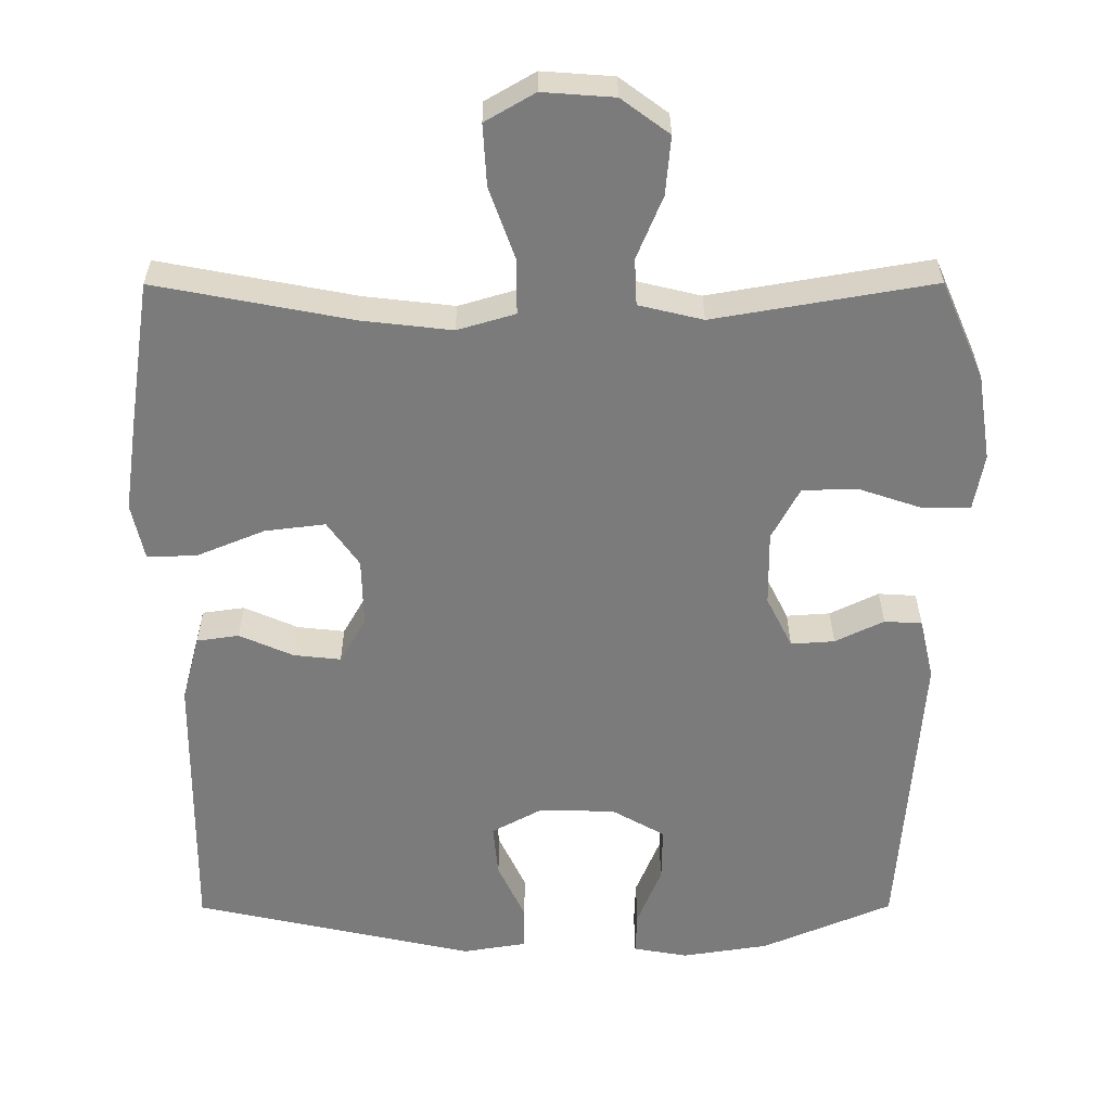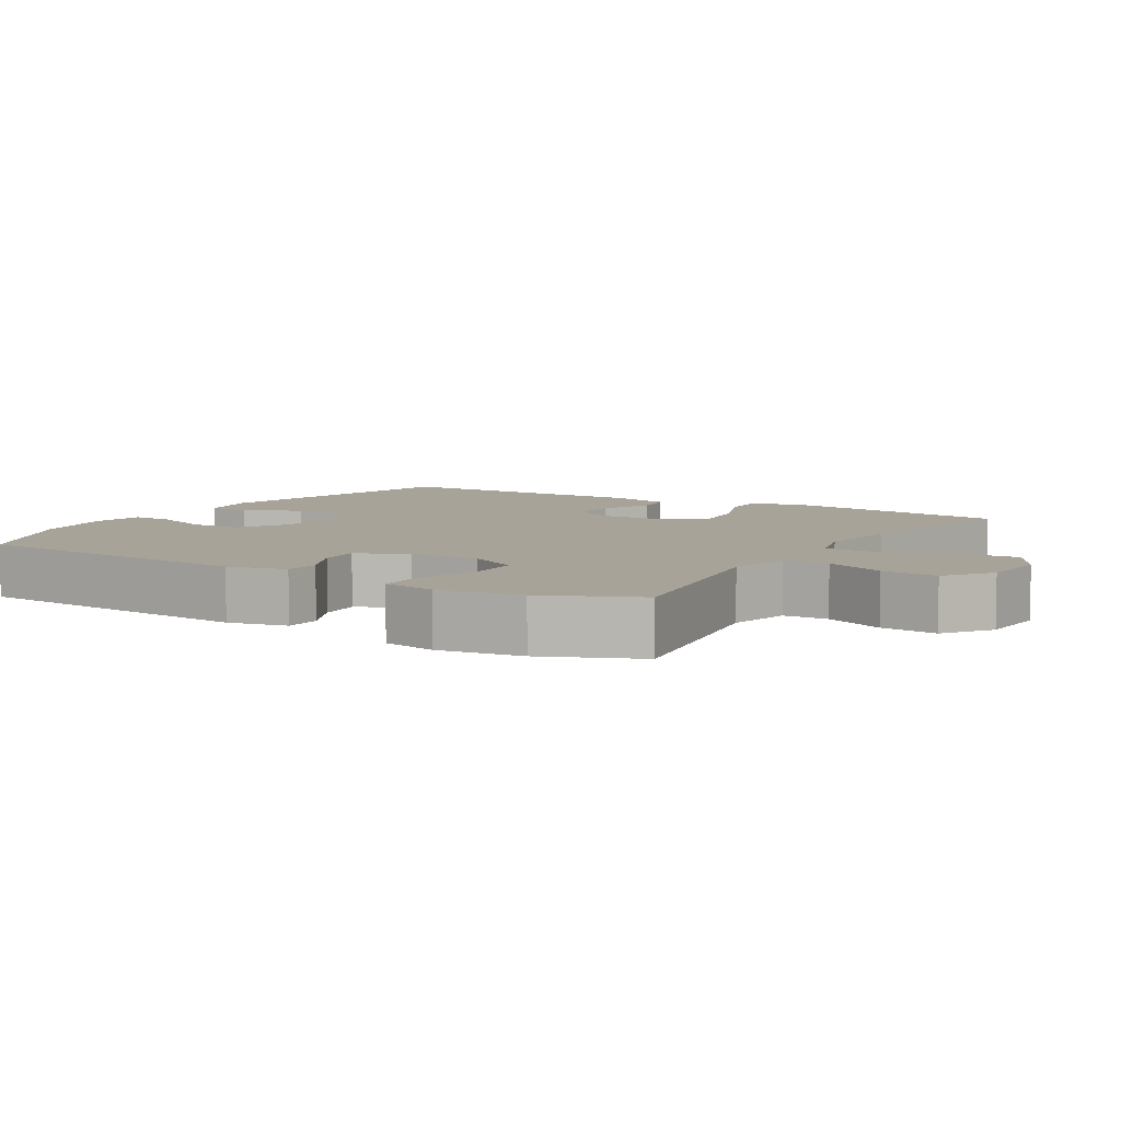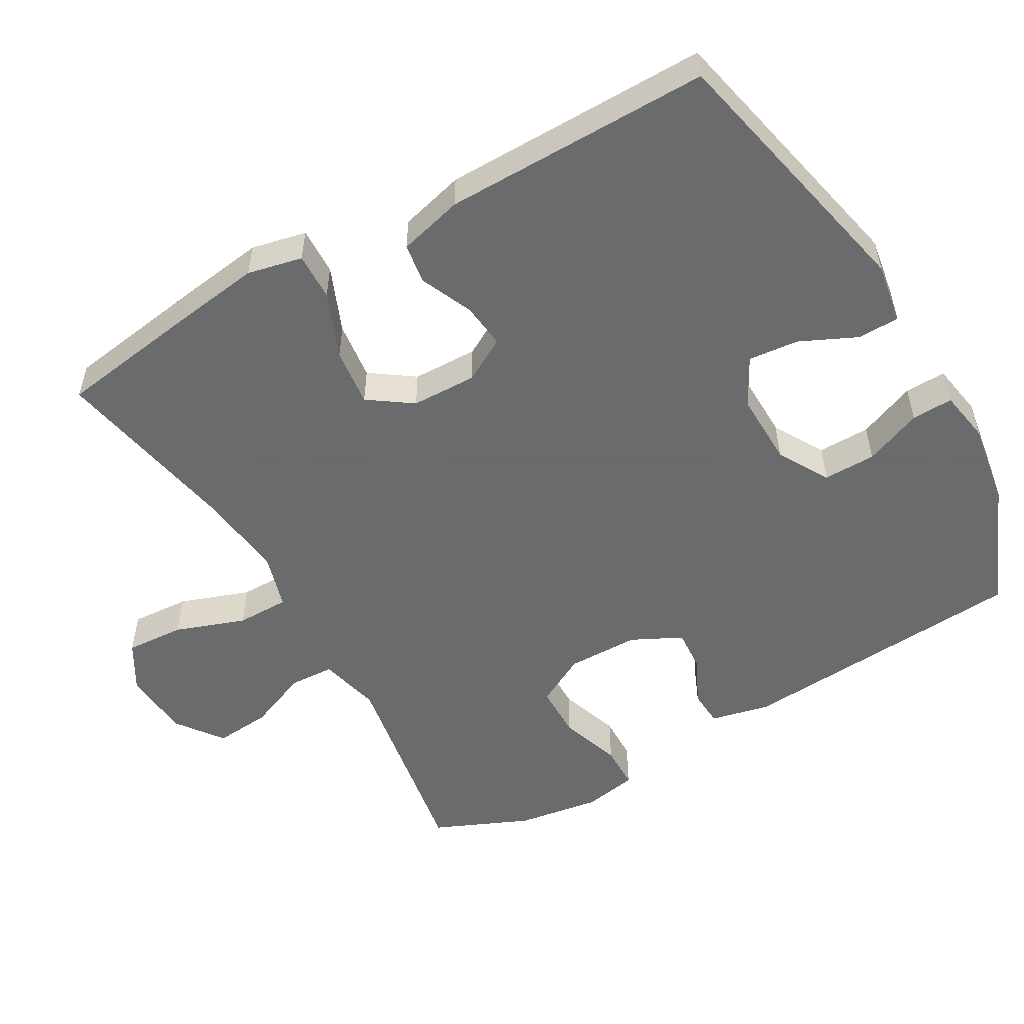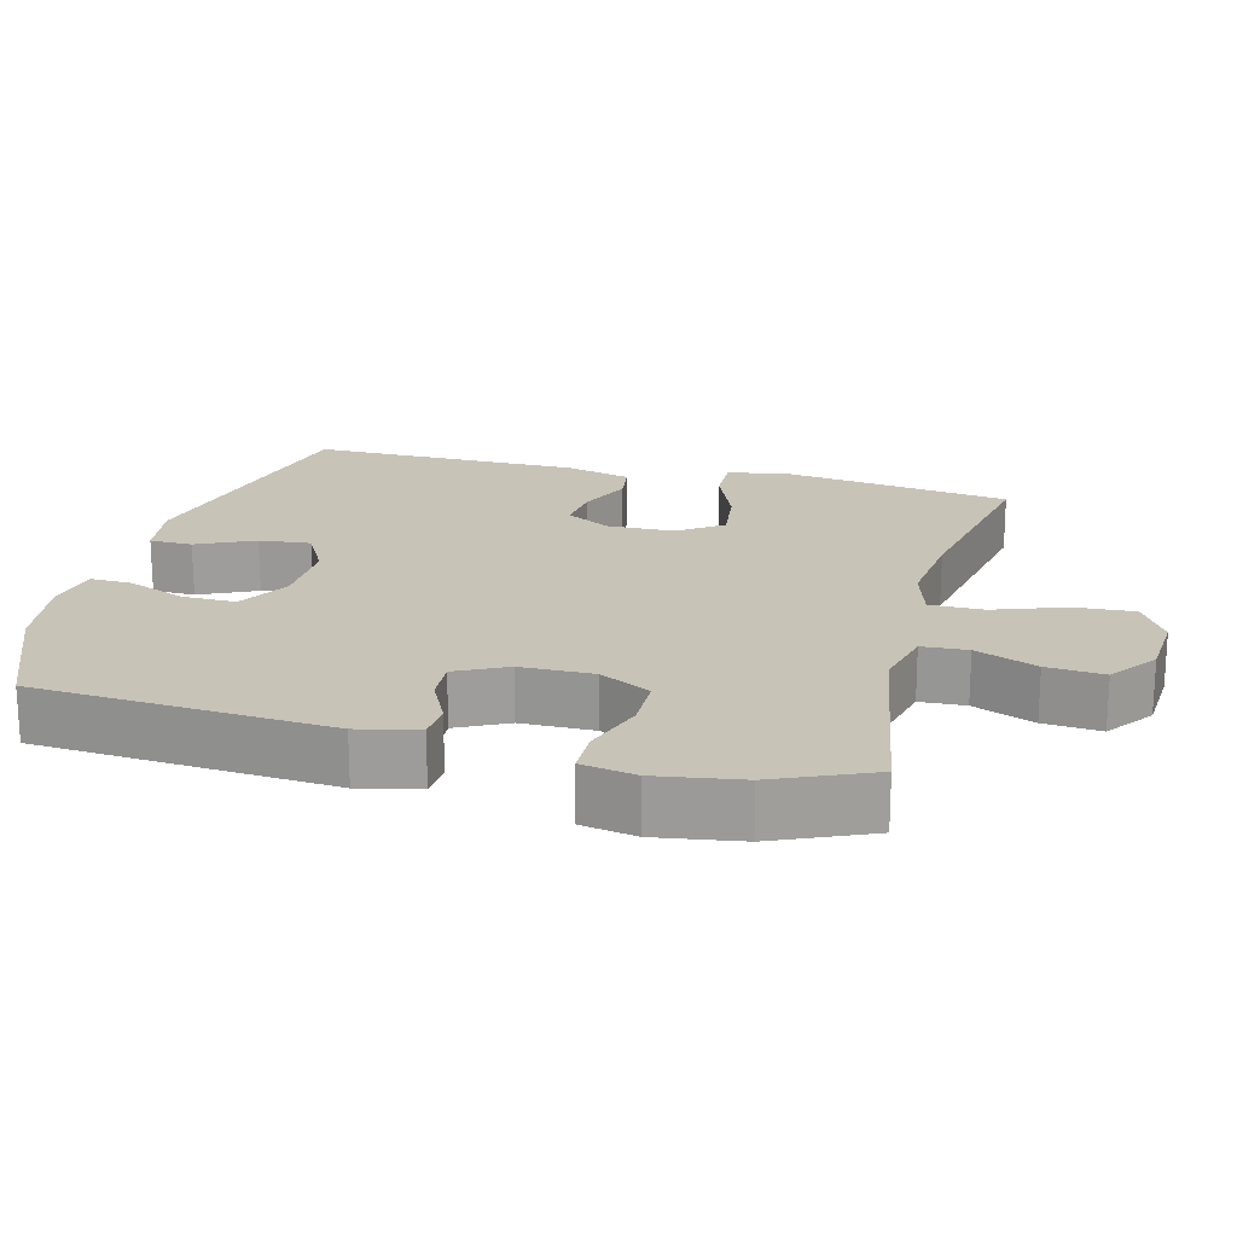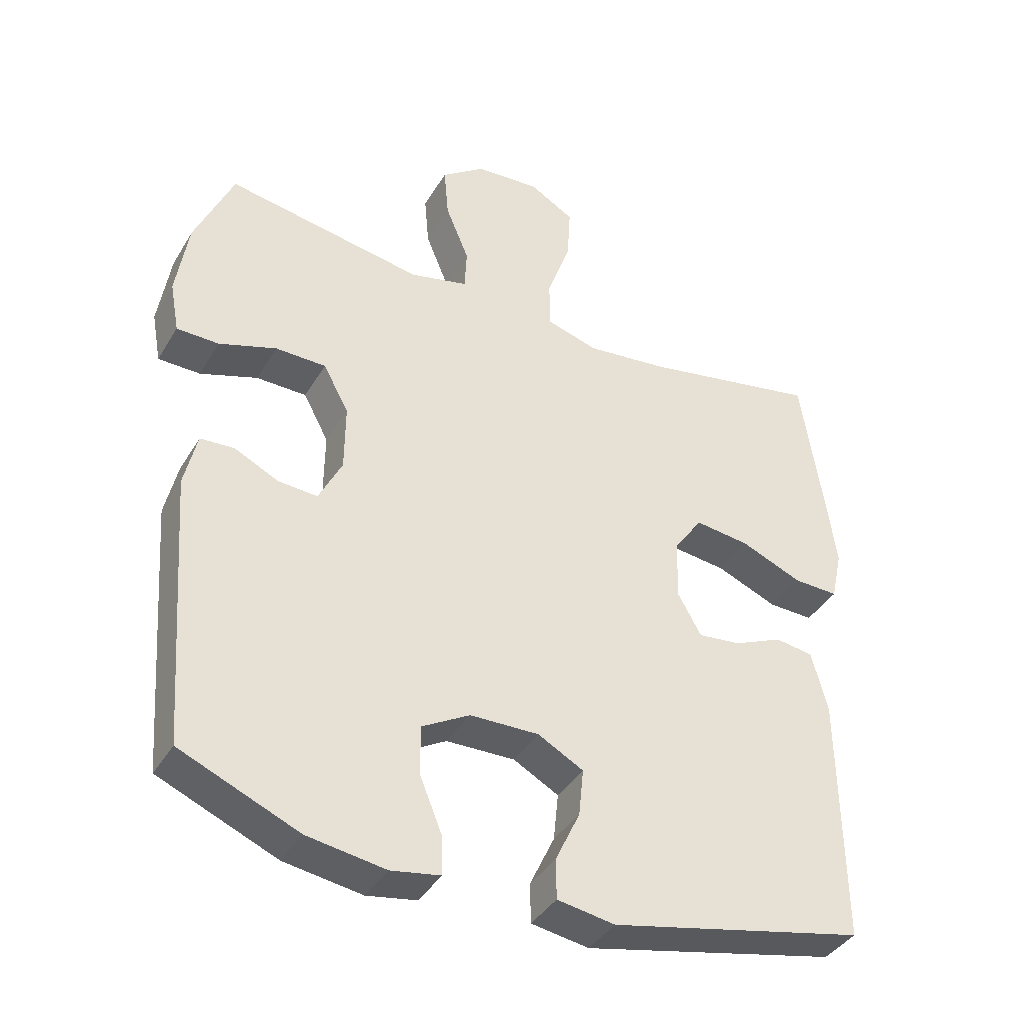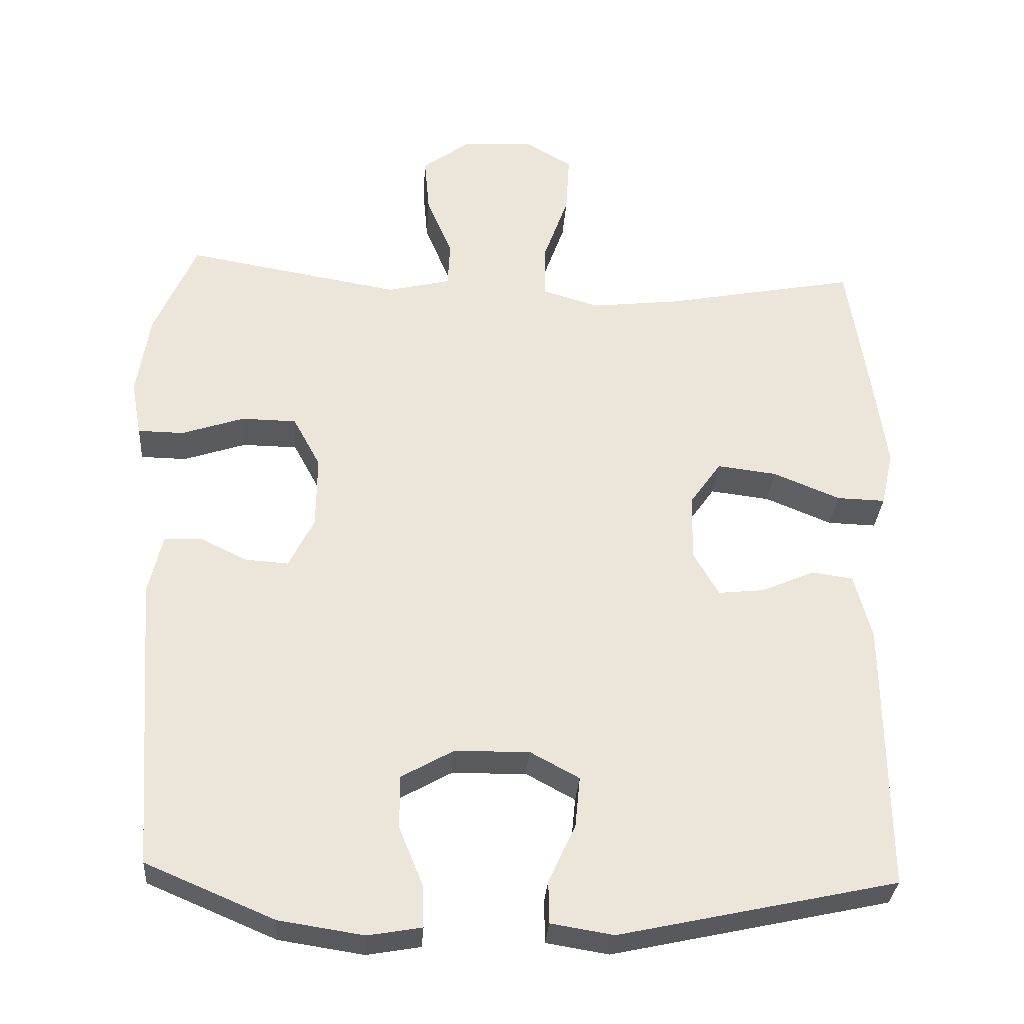
<metadata>
{"format":"obj","ext":"obj","renderer":"f3d","projection":"perspective","resolution":1024,"background":"white","views":[{"elev":31.6,"azim":179.8,"up":"+Z"},{"elev":6.9,"azim":-58.6,"up":"+Y"},{"elev":-53.2,"azim":119.9,"up":"+Y"},{"elev":19.6,"azim":-75.5,"up":"+Y"},{"elev":-39.3,"azim":-28.0,"up":"+Z"},{"elev":-31.6,"azim":-3.9,"up":"+Z"}]}
</metadata>
<code>
v 0.5 0.07 0.5
v 0.53 0.07 0.299
v 0.547 0.07 0.177
v 0.53 0.07 0.1
v 0.463 0.07 0.102
v 0.371 0.07 0.14
v 0.289 0.07 0.15
v 0.246 0.07 0.089
v 0.244 0.07 -0.003
v 0.279 0.07 -0.065
v 0.343 0.07 -0.058
v 0.416 0.07 -0.026
v 0.473 0.07 -0.034
v 0.497 0.07 -0.125
v 0.5 0.07 -0.5
v 0.118 0.07 -0.584
v 0.032 0.07 -0.57
v 0.031 0.07 -0.511
v 0.068 0.07 -0.432
v 0.075 0.07 -0.361
v 0.007 0.07 -0.324
v -0.096 0.07 -0.326
v -0.168 0.07 -0.367
v -0.167 0.07 -0.441
v -0.134 0.07 -0.522
v -0.132 0.07 -0.58
v -0.206 0.07 -0.593
v -0.323 0.07 -0.575
v -0.5 0.07 -0.5
v -0.53 0.07 -0.091
v -0.511 0.07 -0.008
v -0.46 0.07 -0.005
v -0.394 0.07 -0.037
v -0.335 0.07 -0.041
v -0.3 0.07 0.029
v -0.299 0.07 0.13
v -0.337 0.07 0.201
v -0.413 0.07 0.202
v -0.499 0.07 0.173
v -0.562 0.07 0.174
v -0.576 0.07 0.25
v -0.558 0.07 0.367
v -0.5 0.07 0.5
v -0.203 0.07 0.449
v -0.116 0.07 0.47
v -0.113 0.07 0.533
v -0.148 0.07 0.618
v -0.155 0.07 0.697
v -0.09 0.07 0.745
v 0.007 0.07 0.752
v 0.074 0.07 0.713
v 0.069 0.07 0.63
v 0.034 0.07 0.532
v 0.034 0.07 0.458
v 0.112 0.07 0.435
v 0.234 0.07 0.449
v 0.5 0 0.5
v 0.53 0 0.299
v 0.547 0 0.177
v 0.53 0 0.1
v 0.463 0 0.102
v 0.371 0 0.14
v 0.289 0 0.15
v 0.246 0 0.089
v 0.244 0 -0.003
v 0.279 0 -0.065
v 0.343 0 -0.058
v 0.416 0 -0.026
v 0.473 0 -0.034
v 0.497 0 -0.125
v 0.5 0 -0.5
v 0.118 0 -0.584
v 0.032 0 -0.57
v 0.031 0 -0.511
v 0.068 0 -0.432
v 0.075 0 -0.361
v 0.007 0 -0.324
v -0.096 0 -0.326
v -0.168 0 -0.367
v -0.167 0 -0.441
v -0.134 0 -0.522
v -0.132 0 -0.58
v -0.206 0 -0.593
v -0.323 0 -0.575
v -0.5 0 -0.5
v -0.53 0 -0.091
v -0.511 0 -0.008
v -0.46 0 -0.005
v -0.394 0 -0.037
v -0.335 0 -0.041
v -0.3 0 0.029
v -0.299 0 0.13
v -0.337 0 0.201
v -0.413 0 0.202
v -0.499 0 0.173
v -0.562 0 0.174
v -0.576 0 0.25
v -0.558 0 0.367
v -0.5 0 0.5
v -0.203 0 0.449
v -0.116 0 0.47
v -0.113 0 0.533
v -0.148 0 0.618
v -0.155 0 0.697
v -0.09 0 0.745
v 0.007 0 0.752
v 0.074 0 0.713
v 0.069 0 0.63
v 0.034 0 0.532
v 0.034 0 0.458
v 0.112 0 0.435
v 0.234 0 0.449
f 51 52 53
f 50 51 53
f 49 50 53
f 48 49 53
f 47 48 53
f 46 47 53
f 45 46 53 54
f 44 45 54 55
f 42 43 44
f 41 42 44
f 40 41 44
f 39 40 44
f 38 39 44
f 37 38 44 55
f 31 32 33
f 30 31 33
f 29 30 33
f 28 29 33
f 27 28 33
f 26 27 33
f 25 26 33
f 24 25 33
f 23 24 33 34
f 22 23 34 35
f 17 18 19
f 16 17 19
f 15 16 19
f 14 15 19
f 13 14 19
f 12 13 19
f 11 12 19
f 10 11 19 20
f 9 10 20 21
f 4 5 6
f 3 4 6
f 2 3 6
f 1 2 6
f 56 1 6
f 56 6 7
f 56 7 8
f 55 56 8
f 37 55 8
f 36 37 8
f 22 35 36
f 21 22 36
f 9 21 36
f 8 9 36
f 109 108 107
f 109 107 106
f 109 106 105
f 109 105 104
f 109 104 103
f 109 103 102
f 110 109 102 101
f 111 110 101 100
f 100 99 98
f 100 98 97
f 100 97 96
f 100 96 95
f 100 95 94
f 111 100 94 93
f 89 88 87
f 89 87 86
f 89 86 85
f 89 85 84
f 89 84 83
f 89 83 82
f 89 82 81
f 89 81 80
f 90 89 80 79
f 91 90 79 78
f 75 74 73
f 75 73 72
f 75 72 71
f 75 71 70
f 75 70 69
f 75 69 68
f 75 68 67
f 76 75 67 66
f 77 76 66 65
f 62 61 60
f 62 60 59
f 62 59 58
f 62 58 57
f 62 57 112
f 63 62 112
f 64 63 112
f 64 112 111
f 64 111 93
f 64 93 92
f 92 91 78
f 92 78 77
f 92 77 65
f 92 65 64
f 1 57 58 2
f 2 58 59 3
f 3 59 60 4
f 4 60 61 5
f 5 61 62 6
f 6 62 63 7
f 7 63 64 8
f 8 64 65 9
f 9 65 66 10
f 10 66 67 11
f 11 67 68 12
f 12 68 69 13
f 13 69 70 14
f 14 70 71 15
f 15 71 72 16
f 16 72 73 17
f 17 73 74 18
f 18 74 75 19
f 19 75 76 20
f 20 76 77 21
f 21 77 78 22
f 22 78 79 23
f 23 79 80 24
f 24 80 81 25
f 25 81 82 26
f 26 82 83 27
f 27 83 84 28
f 28 84 85 29
f 29 85 86 30
f 30 86 87 31
f 31 87 88 32
f 32 88 89 33
f 33 89 90 34
f 34 90 91 35
f 35 91 92 36
f 36 92 93 37
f 37 93 94 38
f 38 94 95 39
f 39 95 96 40
f 40 96 97 41
f 41 97 98 42
f 42 98 99 43
f 43 99 100 44
f 44 100 101 45
f 45 101 102 46
f 46 102 103 47
f 47 103 104 48
f 48 104 105 49
f 49 105 106 50
f 50 106 107 51
f 51 107 108 52
f 52 108 109 53
f 53 109 110 54
f 54 110 111 55
f 55 111 112 56
f 56 112 57 1

</code>
